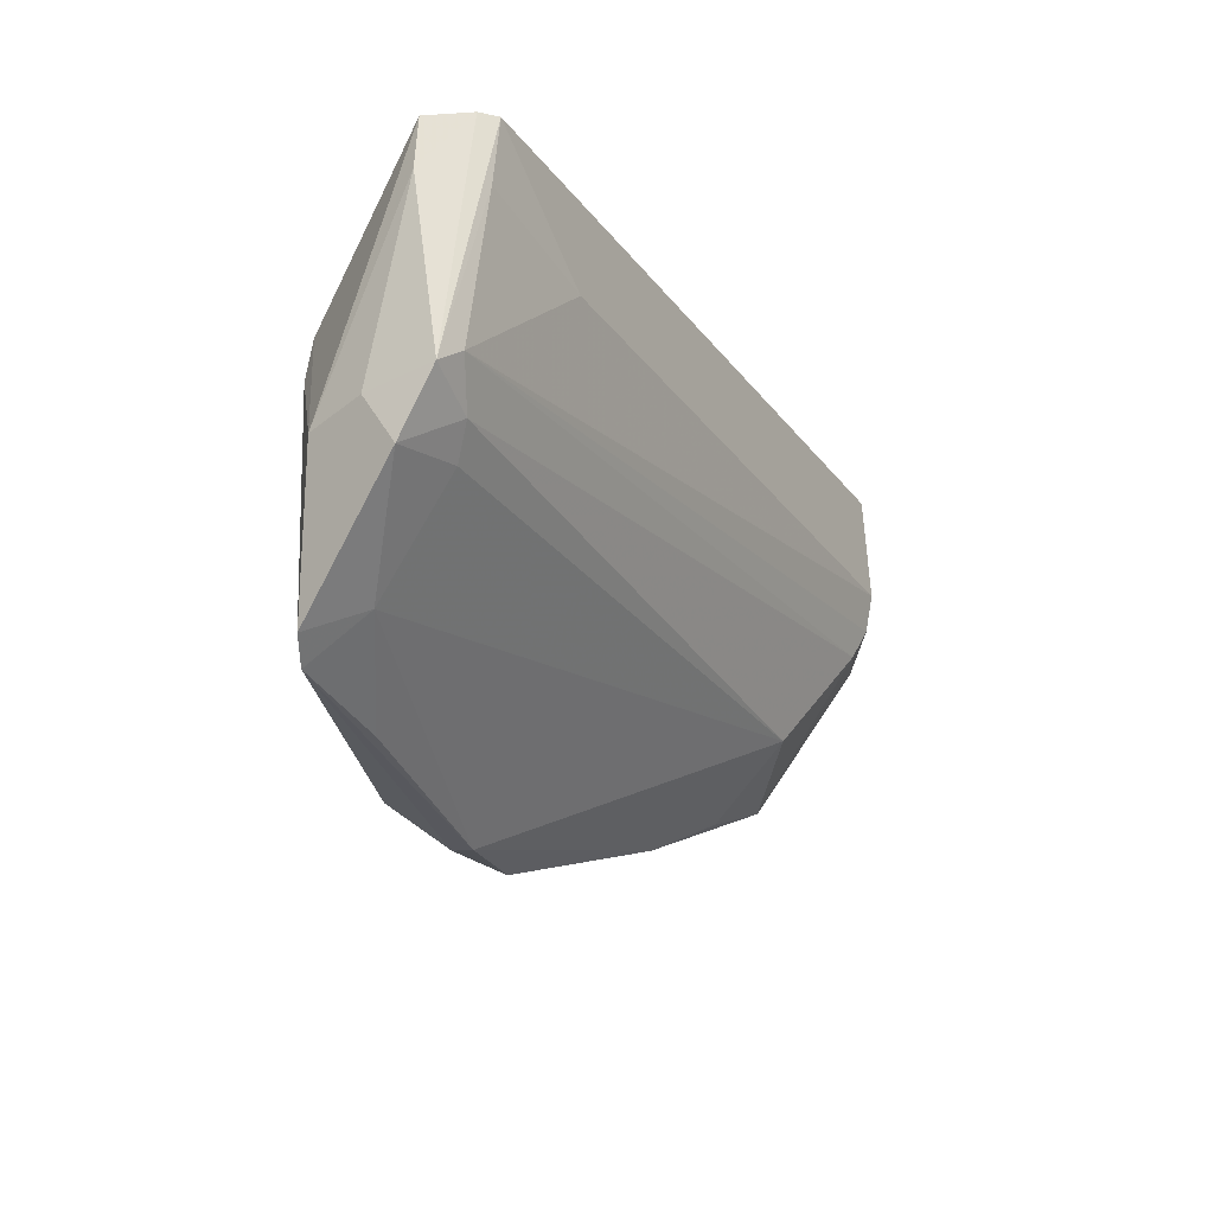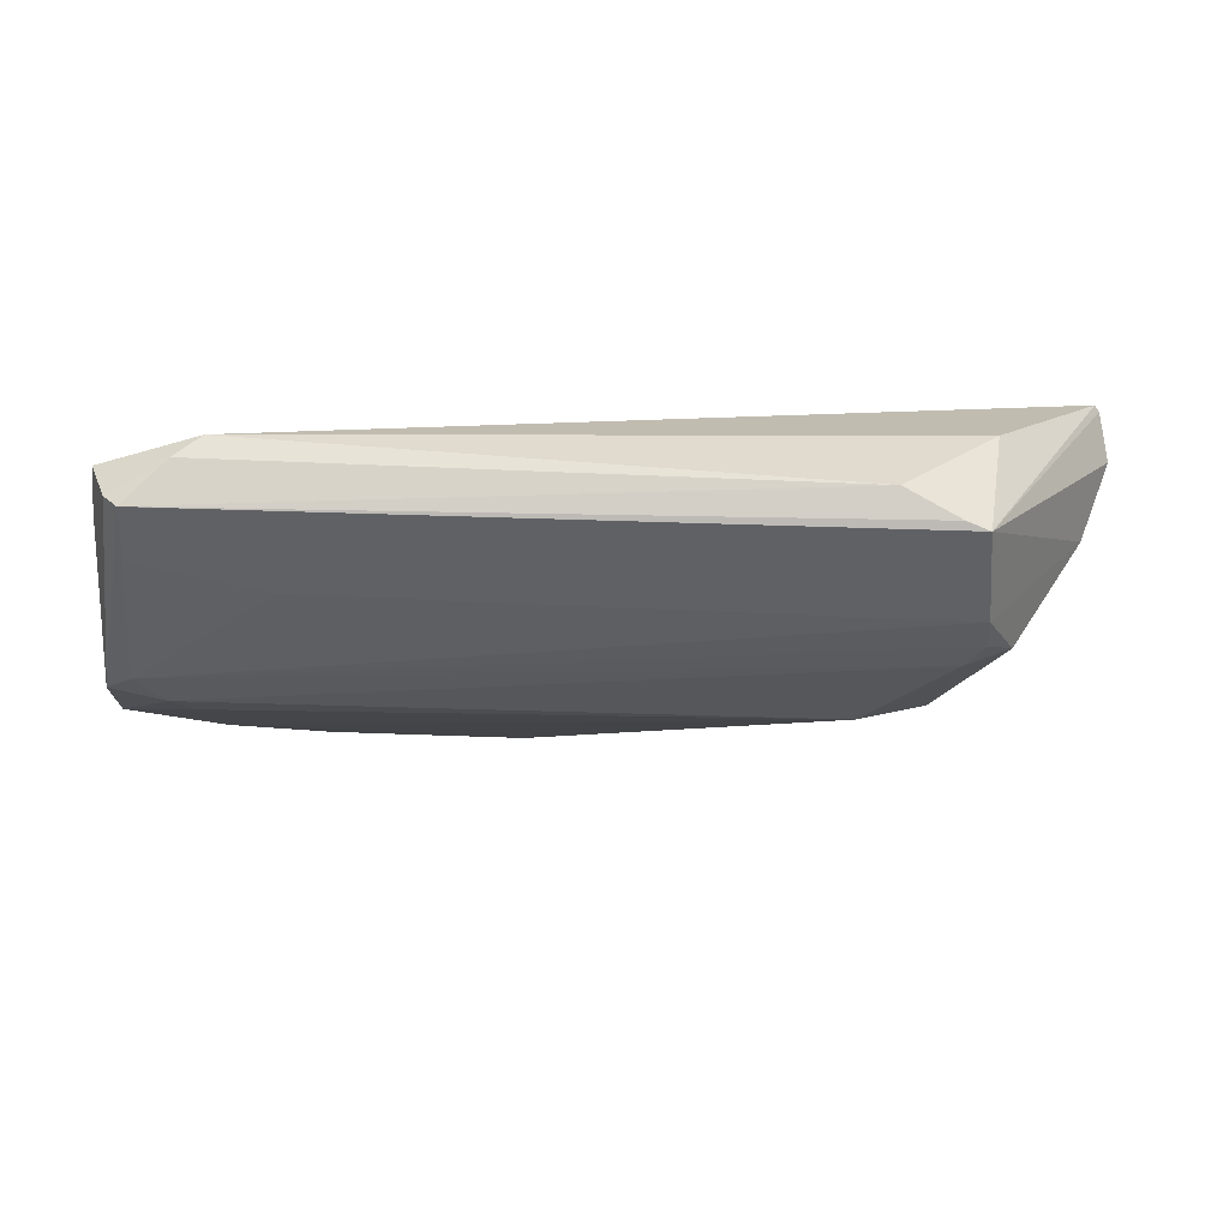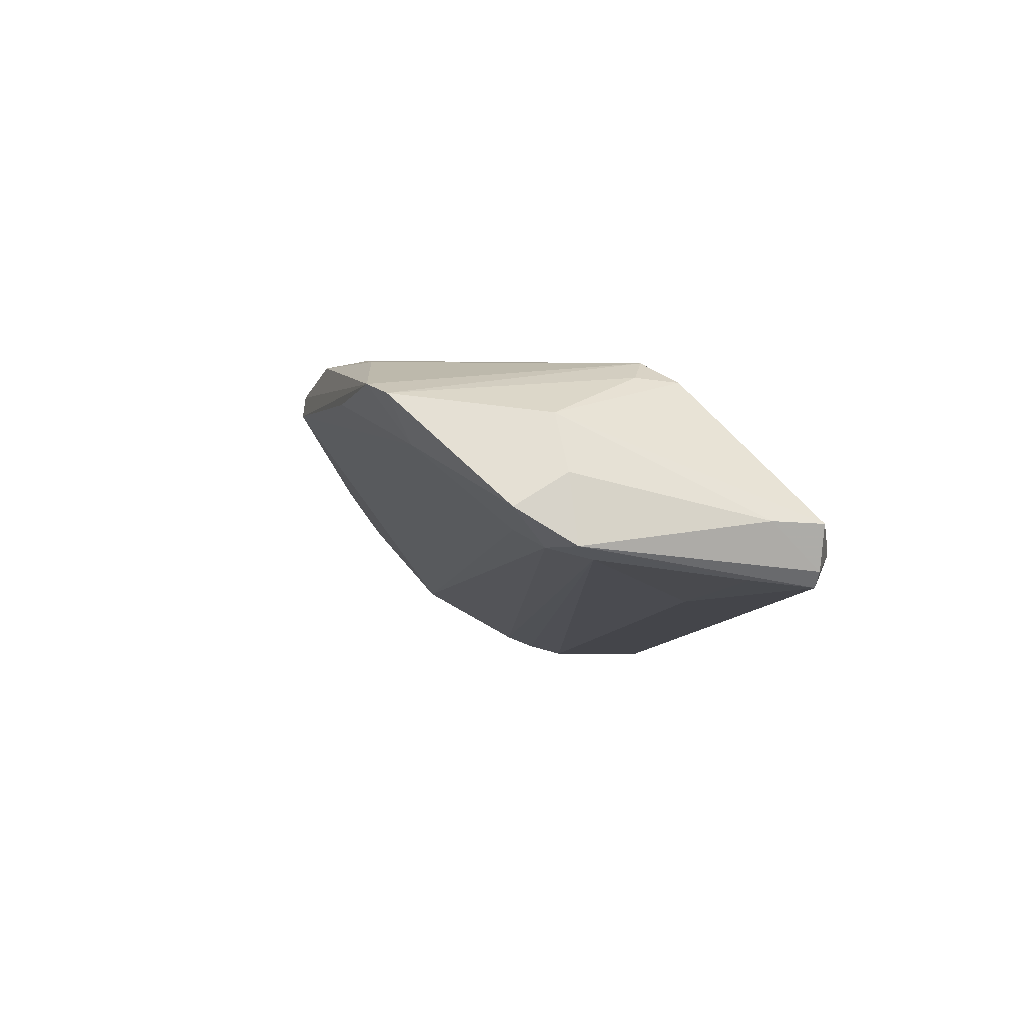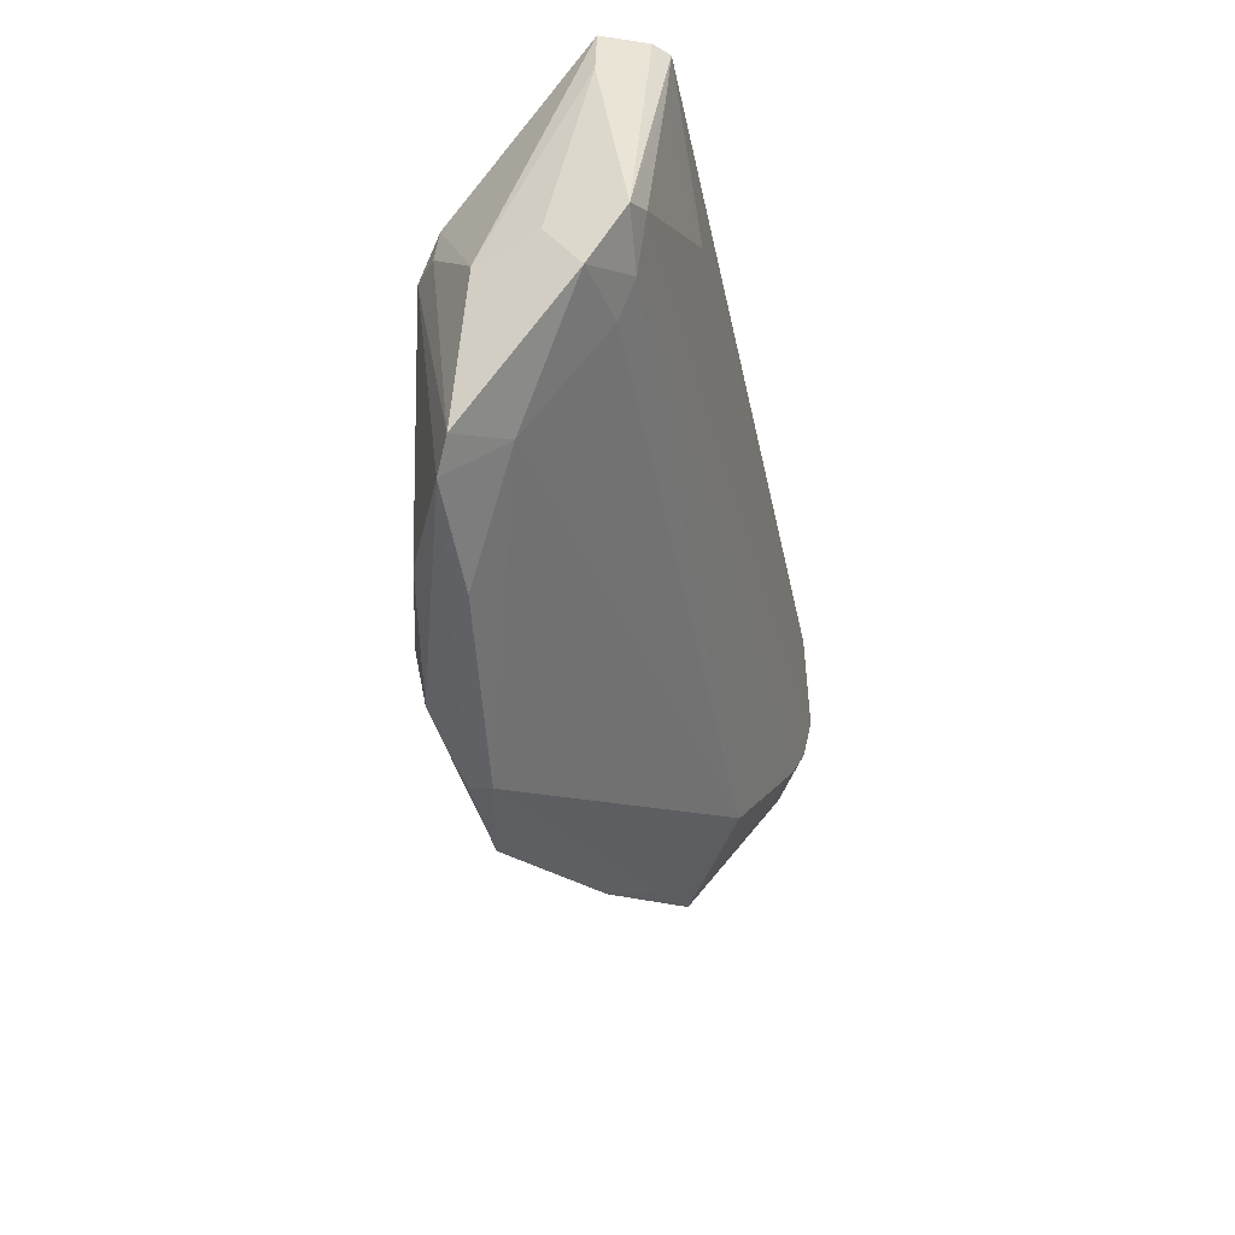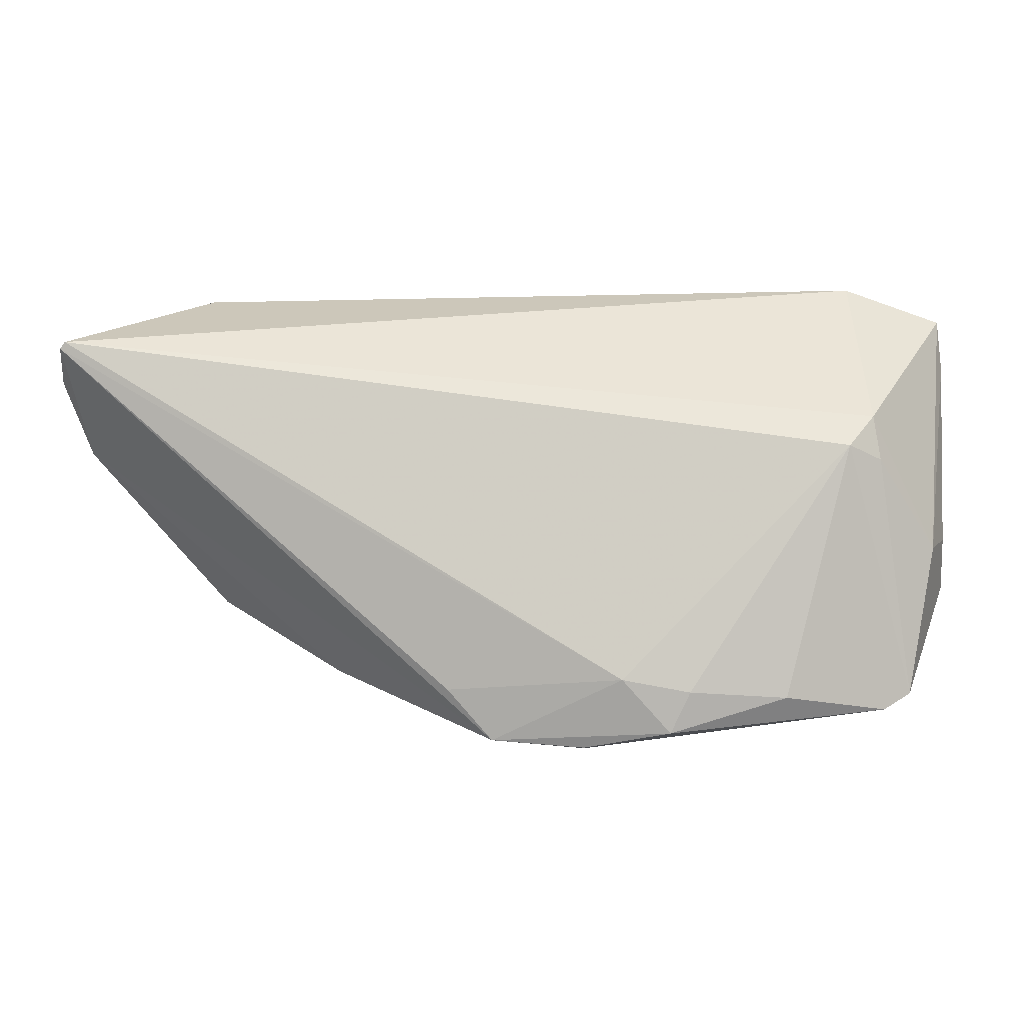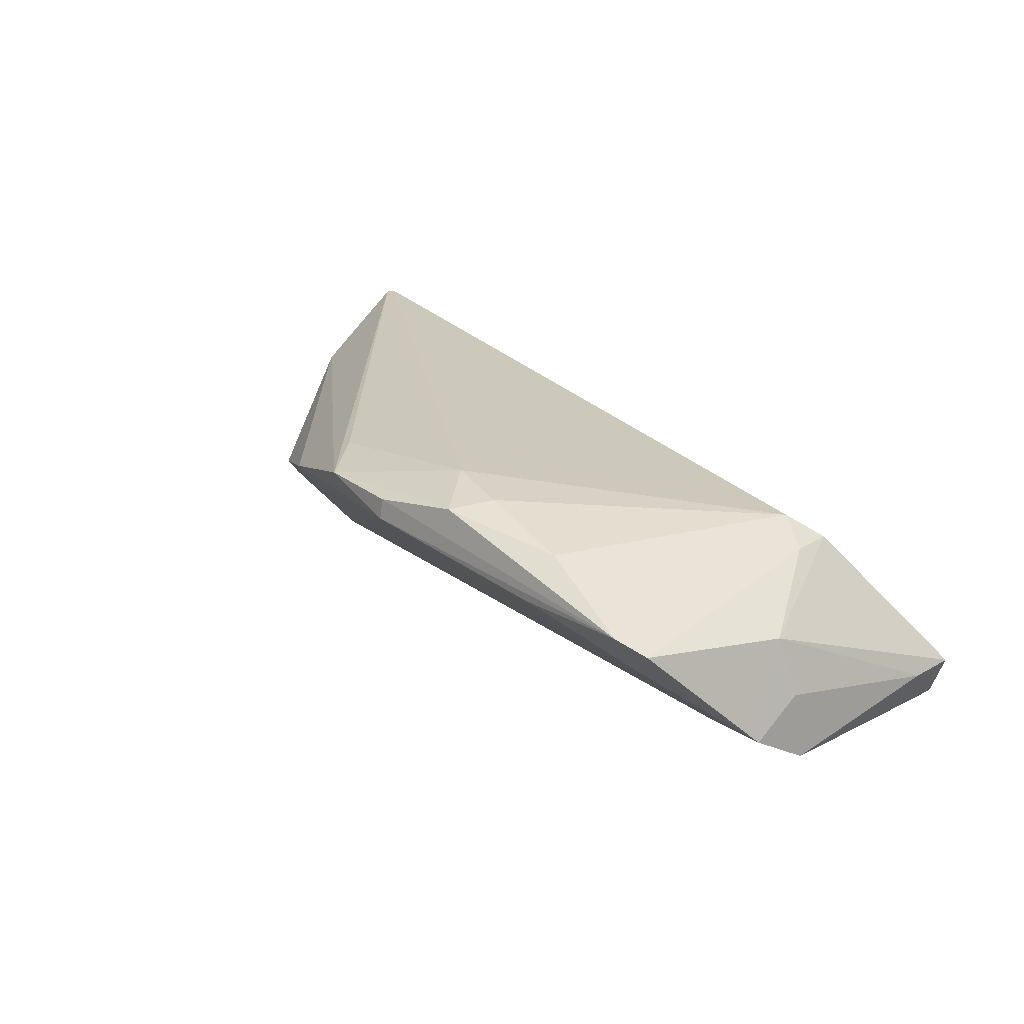
<metadata>
{"format":"obj","ext":"obj","renderer":"f3d","projection":"perspective","resolution":1024,"background":"white","views":[{"elev":-25.7,"azim":117.8,"up":"+Y"},{"elev":-50.1,"azim":177.0,"up":"+Z"},{"elev":-9.2,"azim":79.9,"up":"+Z"},{"elev":-42.6,"azim":101.7,"up":"+Y"},{"elev":-1.8,"azim":5.7,"up":"+Y"},{"elev":22.5,"azim":49.8,"up":"+Z"}]}
</metadata>
<code>
v -0.007224 -0.02437 0.01492
v 0.057 0.0191 -0.01696
v 0.03953 0.01581 -0.01768
v 0.06096 -0.01075 -0.009357
v 0.06134 0.02074 -0.0103
v 0.05429 -0.005616 -0.01318
v -0.05404 0.003823 0.004118
v -0.05836 0.00805 0.00862
v 0.01638 -0.02281 0.01735
v -0.03075 -0.007958 -0.009149
v -0.06144 0.01769 0.01262
v 0.01095 -0.03238 0.01118
v -0.03783 0.02994 -0.01703
v -0.04087 0.02904 -0.01766
v 0.05677 0.02748 -0.01768
v -0.04759 0.007343 -0.01214
v 0.0608 0.02754 -0.01037
v -0.05962 0.02286 0.01768
v 0.05859 0.02752 -0.01592
v 0.04961 -0.02139 -0.000175
v -0.04128 0.006795 -0.01512
v -0.03209 -0.01701 0.001294
v 0.05503 -0.02507 0.005001
v 0.05134 0.03111 -0.01298
v 0.05146 -0.02716 0.006847
v 0.01108 -0.03207 0.01392
v 0.02269 -0.02995 0.01556
v 0.05186 -0.009109 -0.01073
v 0.0381 -0.0253 0.01292
v -0.05981 0.01328 0.009702
v 0.04781 0.03238 -0.01016
v 0.05001 0.01252 0.008937
v 0.05818 -0.0005289 -0.01505
v -0.03045 0.03238 -0.01417
v -0.04135 -0.01278 -0.0005882
v -0.02352 -0.02241 0.006133
v 0.05857 -0.005227 0.002627
v -0.06032 0.02198 0.01751
v -0.04278 0.01587 -0.01768
v 0.03704 -0.02899 0.007328
v -0.001345 -0.03118 0.01385
v -0.04363 0.03068 -0.00119
v -0.04341 0.01111 -0.0164
v 0.06078 -0.00399 -0.005001
v 0.02533 -0.02447 0.01624
v 0.06144 -0.003042 -0.01395
v 0.04668 0.00843 0.01212
v 0.05096 0.006632 0.009143
v -0.05769 0.01155 0.003933
f 6 28 10
f 22 10 12
f 31 18 32
f 32 18 47
f 32 17 31
f 42 18 31
f 11 38 14
f 14 38 18
f 18 42 14
f 12 10 20
f 10 28 20
f 21 6 10
f 21 16 43
f 10 22 35
f 35 7 16
f 35 21 10
f 16 21 35
f 1 38 41
f 46 6 33
f 33 21 43
f 6 21 33
f 31 17 24
f 34 42 31
f 31 24 34
f 13 14 34
f 34 14 42
f 47 18 9
f 9 45 47
f 9 38 1
f 18 38 9
f 9 27 45
f 1 41 9
f 41 27 9
f 25 20 23
f 47 25 23
f 5 44 46
f 17 32 37
f 37 5 17
f 44 5 37
f 11 14 49
f 43 16 39
f 16 49 39
f 39 49 14
f 39 33 43
f 3 33 39
f 40 25 12
f 12 20 40
f 40 20 25
f 7 35 8
f 16 7 8
f 8 49 16
f 8 38 11
f 8 41 38
f 36 35 22
f 36 22 12
f 12 41 36
f 36 8 35
f 41 8 36
f 3 39 15
f 15 39 14
f 15 14 13
f 13 34 15
f 15 34 24
f 12 25 26
f 25 27 26
f 26 41 12
f 26 27 41
f 29 27 25
f 45 27 29
f 29 25 47
f 47 45 29
f 46 44 4
f 4 23 20
f 44 37 4
f 4 37 23
f 4 20 28
f 4 6 46
f 28 6 4
f 48 32 47
f 48 37 32
f 47 23 48
f 23 37 48
f 11 49 30
f 30 8 11
f 49 8 30
f 2 33 3
f 3 15 2
f 46 33 2
f 2 15 46
f 19 24 17
f 19 15 24
f 46 15 19
f 19 5 46
f 17 5 19

</code>
